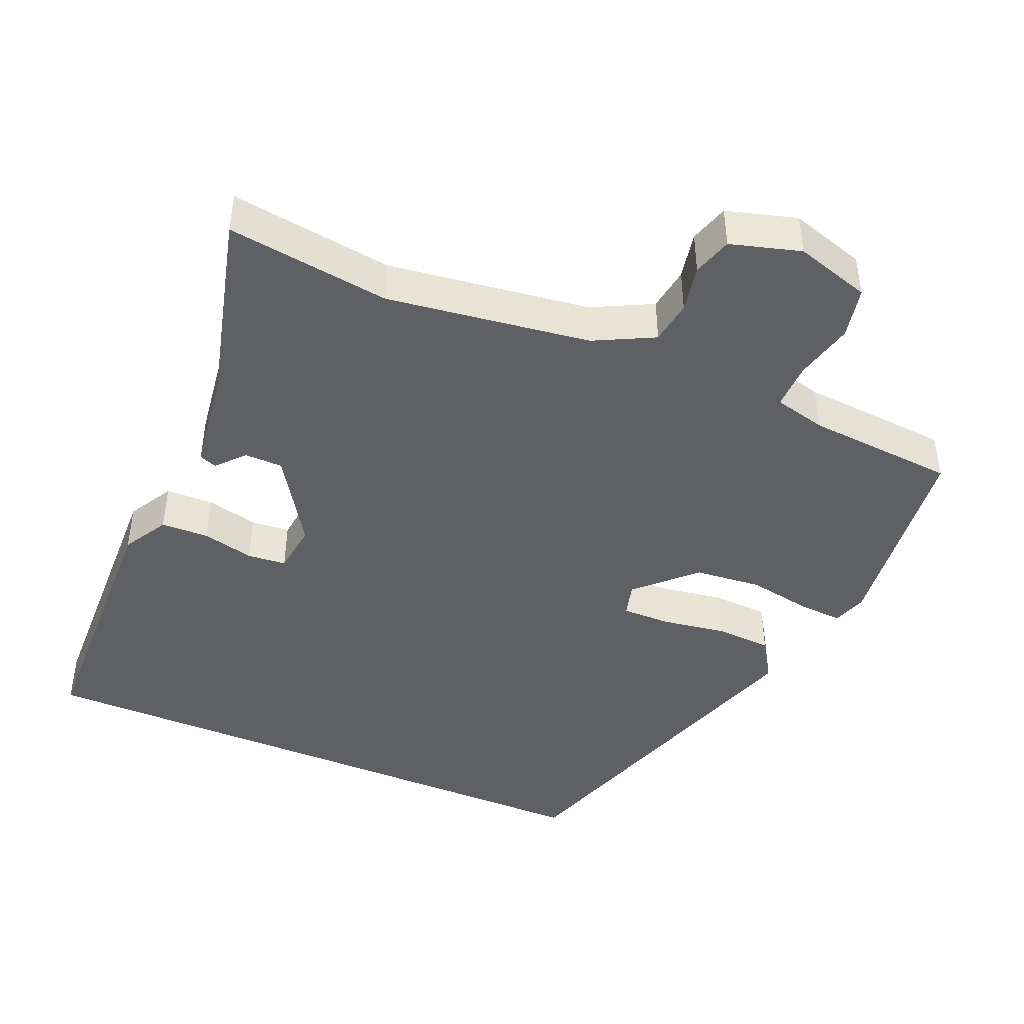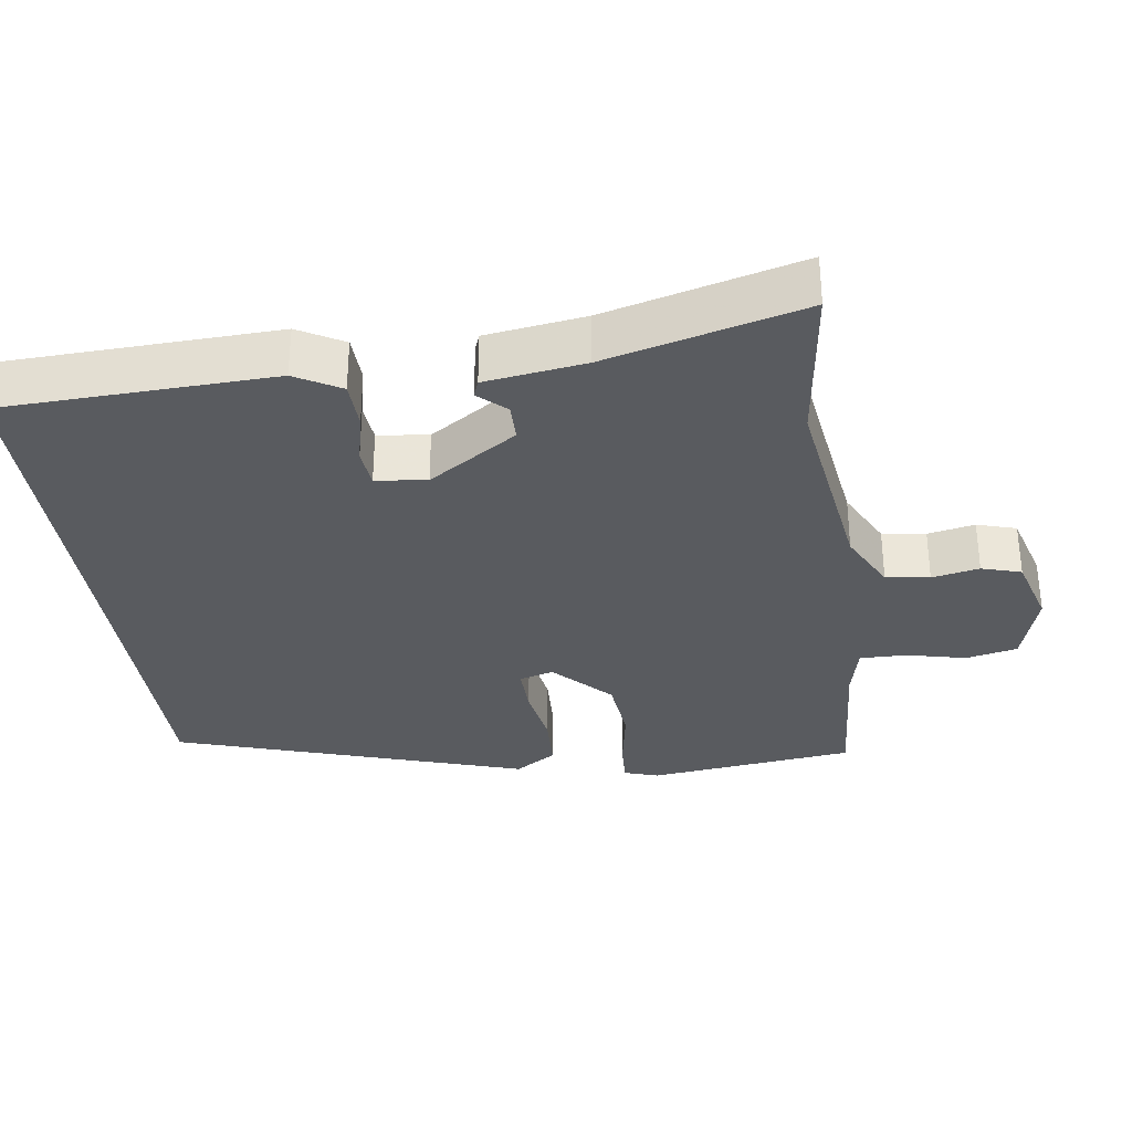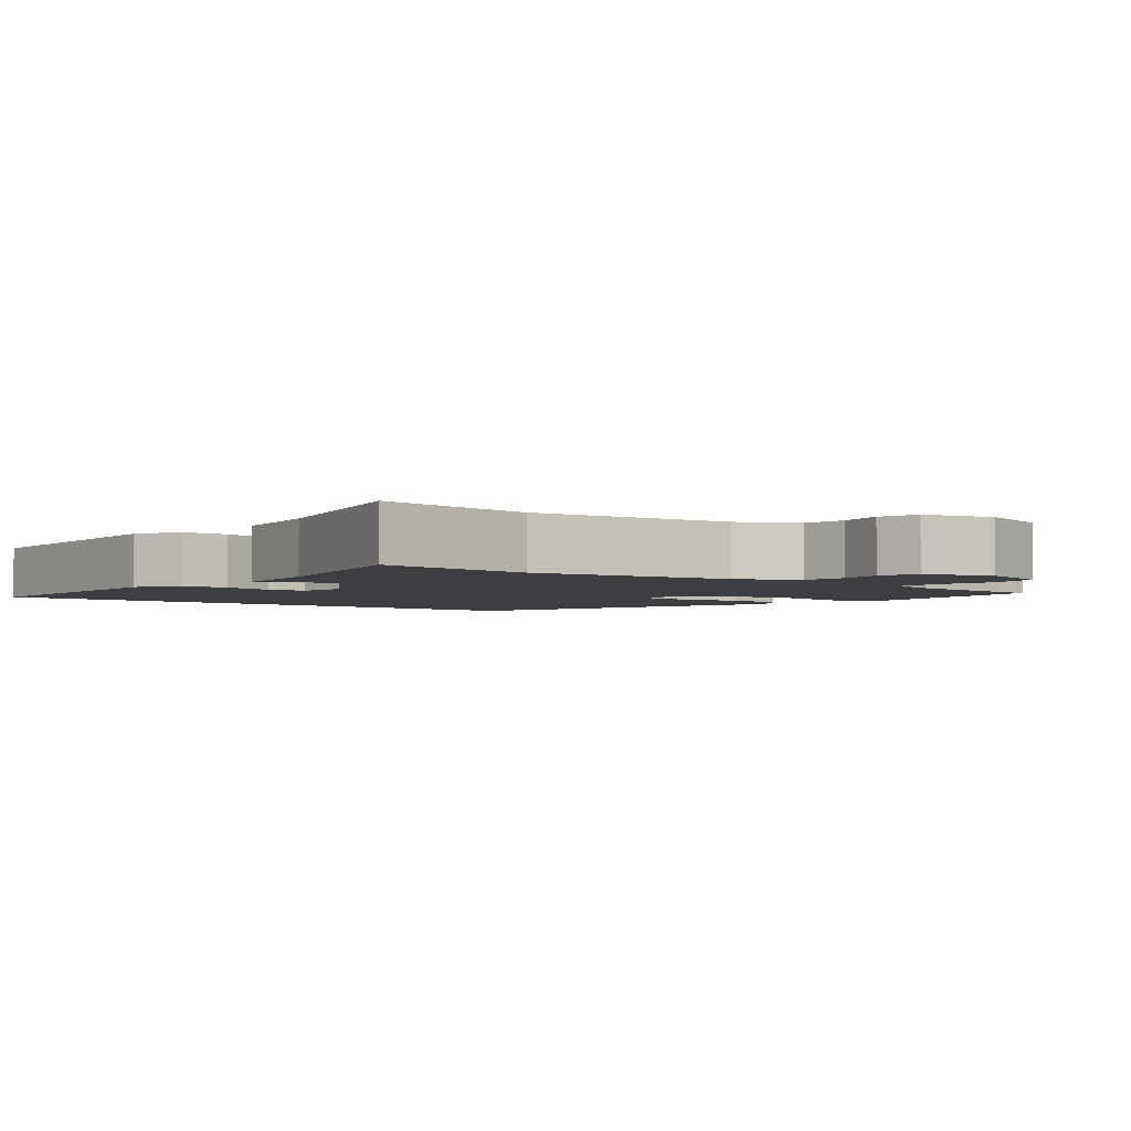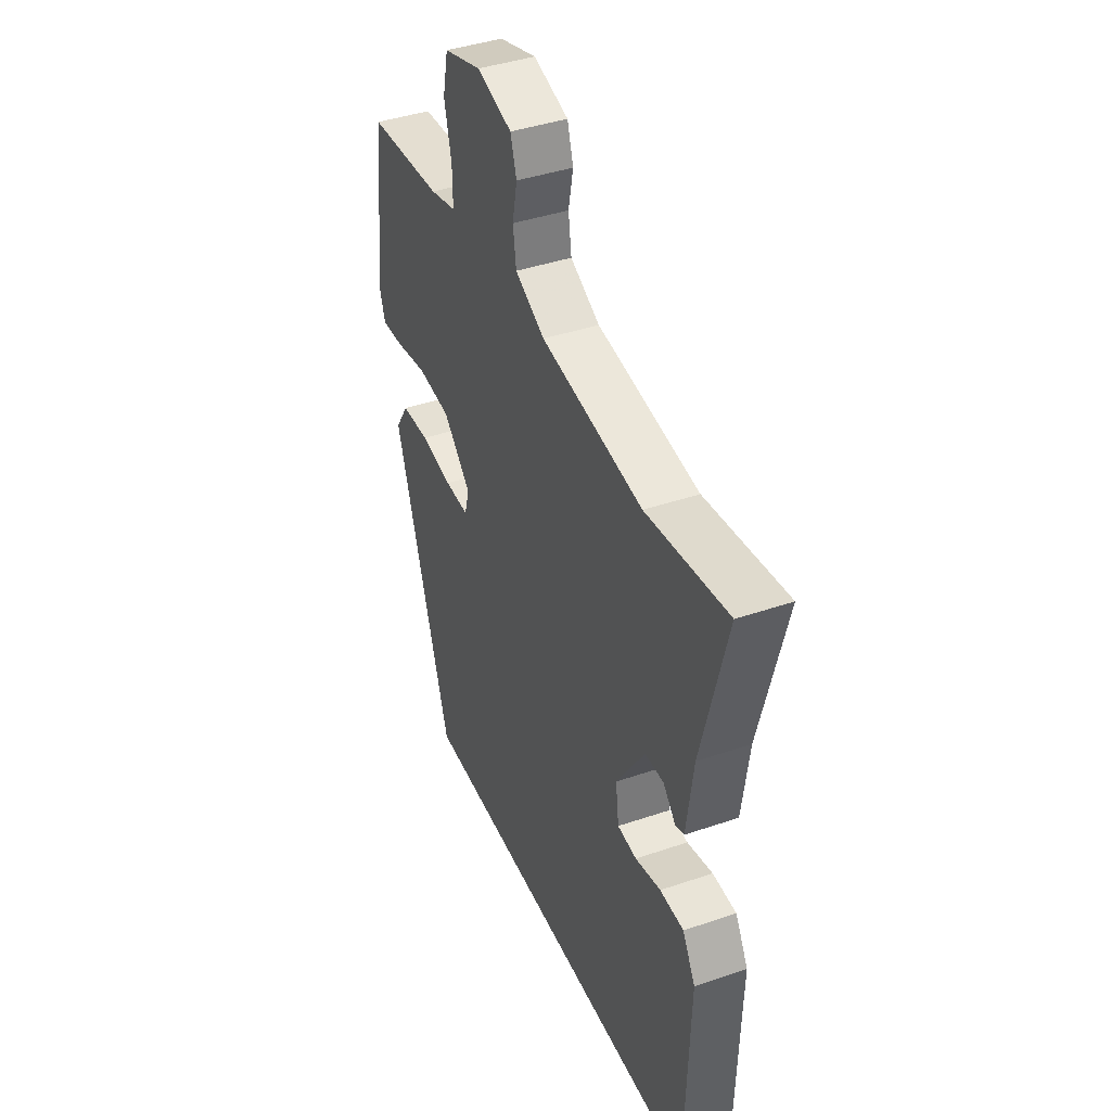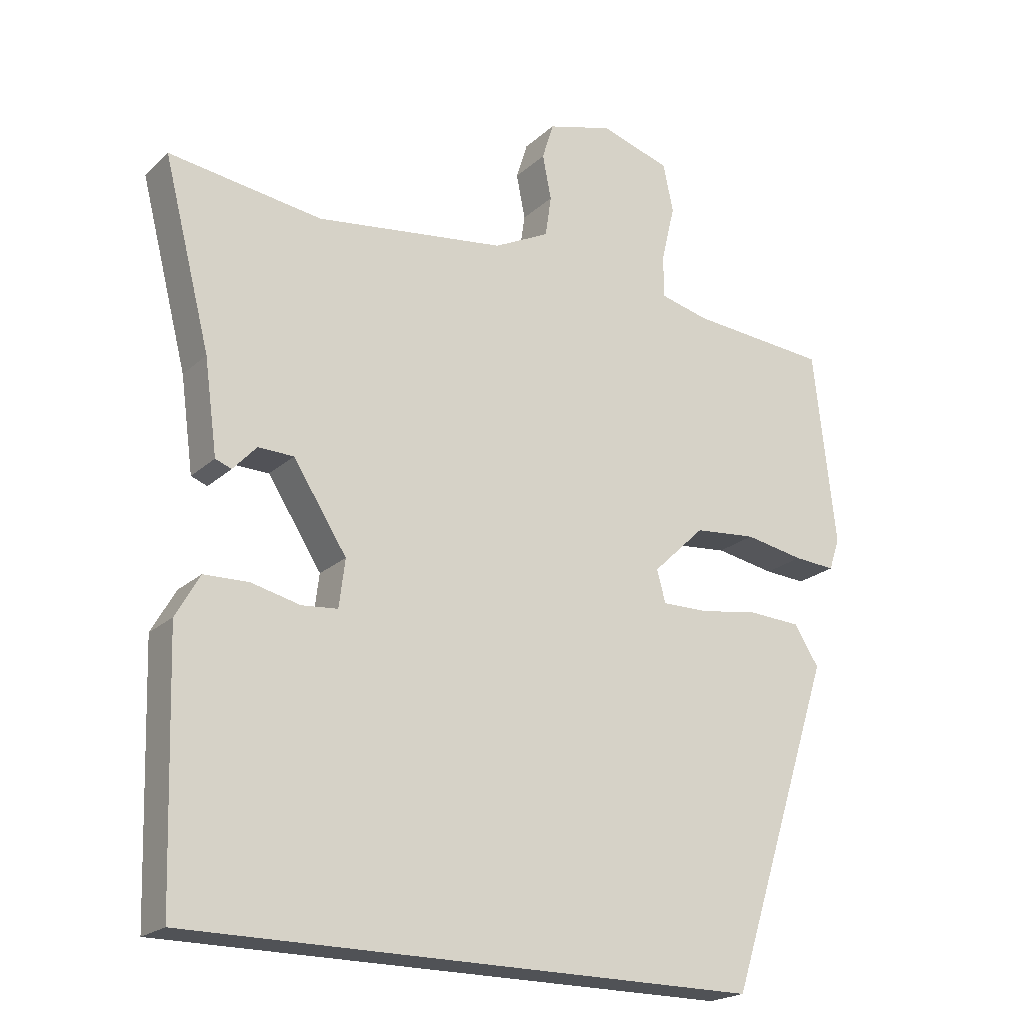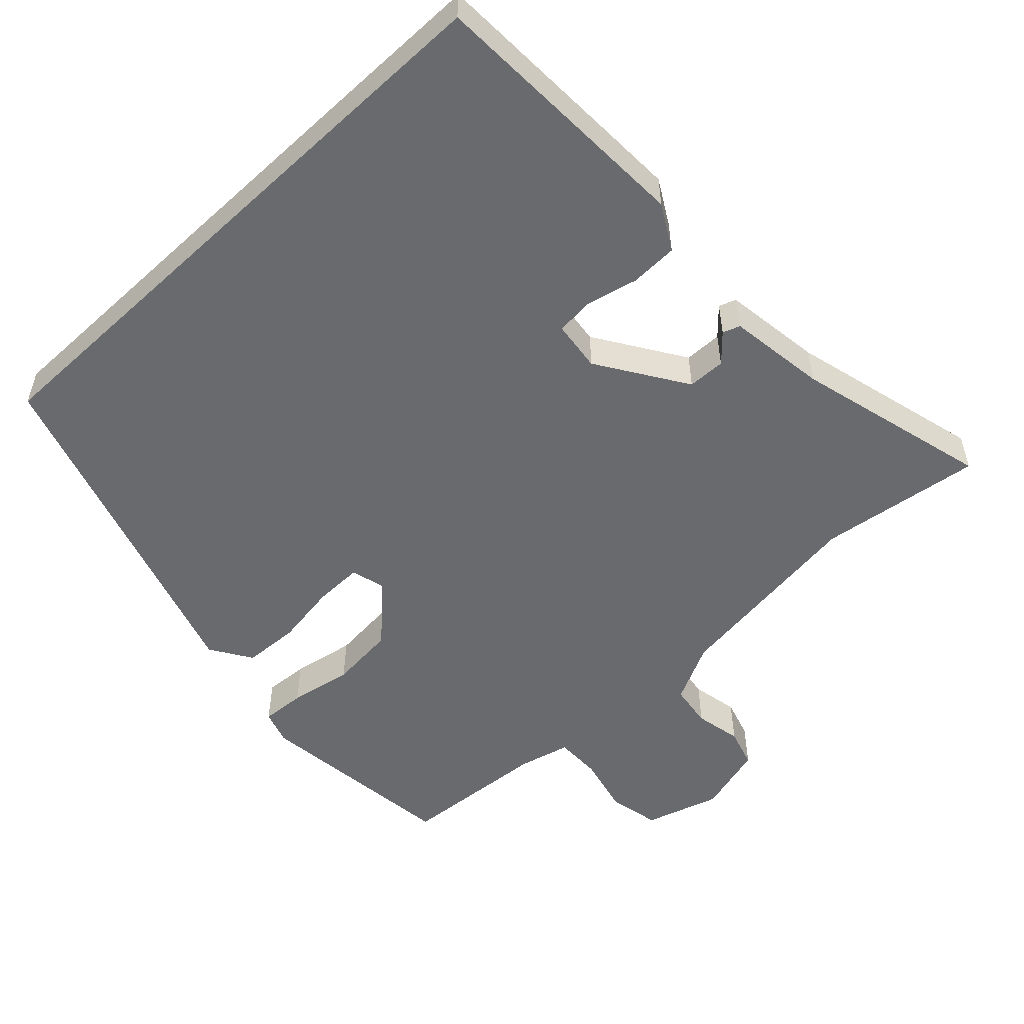
<metadata>
{"format":"obj","ext":"obj","renderer":"f3d","projection":"perspective","resolution":1024,"background":"white","views":[{"elev":-44.1,"azim":-23.0,"up":"+Y"},{"elev":-32.5,"azim":-81.7,"up":"+Y"},{"elev":-3.2,"azim":-38.5,"up":"+Y"},{"elev":41.1,"azim":-112.6,"up":"+Z"},{"elev":-21.0,"azim":-32.9,"up":"+Z"},{"elev":-53.0,"azim":-136.7,"up":"+Y"}]}
</metadata>
<code>
v 0.5 0.07 0.486
v 0.533 0.07 0.196
v 0.517 0.07 0.148
v 0.455 0.07 0.152
v 0.366 0.07 0.168
v 0.273 0.07 0.159
v 0.195 0.07 0.084
v 0.208 0.07 0.036
v 0.276 0.07 0.037
v 0.365 0.07 0.051
v 0.444 0.07 0.047
v 0.481 0.07 -0.011
v 0.322 0.07 -0.5
v -0.531 0.07 -0.5
v -0.543 0.07 -0.121
v -0.507 0.07 -0.058
v -0.44 0.07 -0.056
v -0.368 0.07 -0.073
v -0.314 0.07 -0.068
v -0.305 0.07 0.003
v -0.385 0.07 0.127
v -0.438 0.07 0.128
v -0.473 0.07 0.09
v -0.497 0.07 0.099
v -0.516 0.07 0.238
v -0.586 0.07 0.512
v -0.358 0.07 0.481
v -0.074 0.07 0.52
v 0.009 0.07 0.562
v 0.018 0.07 0.623
v 0.005 0.07 0.689
v 0.022 0.07 0.744
v 0.12 0.07 0.772
v 0.225 0.07 0.74
v 0.24 0.07 0.668
v 0.22 0.07 0.585
v 0.219 0.07 0.52
v 0.292 0.07 0.502
v 0.5 0 0.486
v 0.533 0 0.196
v 0.517 0 0.148
v 0.455 0 0.152
v 0.366 0 0.168
v 0.273 0 0.159
v 0.195 0 0.084
v 0.208 0 0.036
v 0.276 0 0.037
v 0.365 0 0.051
v 0.444 0 0.047
v 0.481 0 -0.011
v 0.322 0 -0.5
v -0.531 0 -0.5
v -0.543 0 -0.121
v -0.507 0 -0.058
v -0.44 0 -0.056
v -0.368 0 -0.073
v -0.314 0 -0.068
v -0.305 0 0.003
v -0.385 0 0.127
v -0.438 0 0.128
v -0.473 0 0.09
v -0.497 0 0.099
v -0.516 0 0.238
v -0.586 0 0.512
v -0.358 0 0.481
v -0.074 0 0.52
v 0.009 0 0.562
v 0.018 0 0.623
v 0.005 0 0.689
v 0.022 0 0.744
v 0.12 0 0.772
v 0.225 0 0.74
v 0.24 0 0.668
v 0.22 0 0.585
v 0.219 0 0.52
v 0.292 0 0.502
f 33 34 35 36
f 33 36 37
f 30 31 32 33
f 29 30 33 37
f 28 29 37 38
f 25 26 27
f 22 23 24 25
f 21 22 25 27
f 20 21 27 28
f 15 16 17 18
f 15 18 19
f 14 15 19
f 13 14 19
f 9 10 11 12
f 8 9 12 13
f 7 8 13 19
f 2 3 4 5
f 2 5 6
f 1 2 6
f 19 20 28 38
f 7 19 38
f 1 6 7 38
f 74 73 72 71
f 75 74 71
f 71 70 69 68
f 75 71 68 67
f 76 75 67 66
f 65 64 63
f 63 62 61 60
f 65 63 60 59
f 66 65 59 58
f 56 55 54 53
f 57 56 53
f 57 53 52
f 57 52 51
f 50 49 48 47
f 51 50 47 46
f 57 51 46 45
f 43 42 41 40
f 44 43 40
f 44 40 39
f 76 66 58 57
f 76 57 45
f 76 45 44 39
f 1 39 40 2
f 2 40 41 3
f 3 41 42 4
f 4 42 43 5
f 5 43 44 6
f 6 44 45 7
f 7 45 46 8
f 8 46 47 9
f 9 47 48 10
f 10 48 49 11
f 11 49 50 12
f 12 50 51 13
f 13 51 52 14
f 14 52 53 15
f 15 53 54 16
f 16 54 55 17
f 17 55 56 18
f 18 56 57 19
f 19 57 58 20
f 20 58 59 21
f 21 59 60 22
f 22 60 61 23
f 23 61 62 24
f 24 62 63 25
f 25 63 64 26
f 26 64 65 27
f 27 65 66 28
f 28 66 67 29
f 29 67 68 30
f 30 68 69 31
f 31 69 70 32
f 32 70 71 33
f 33 71 72 34
f 34 72 73 35
f 35 73 74 36
f 36 74 75 37
f 37 75 76 38
f 38 76 39 1

</code>
